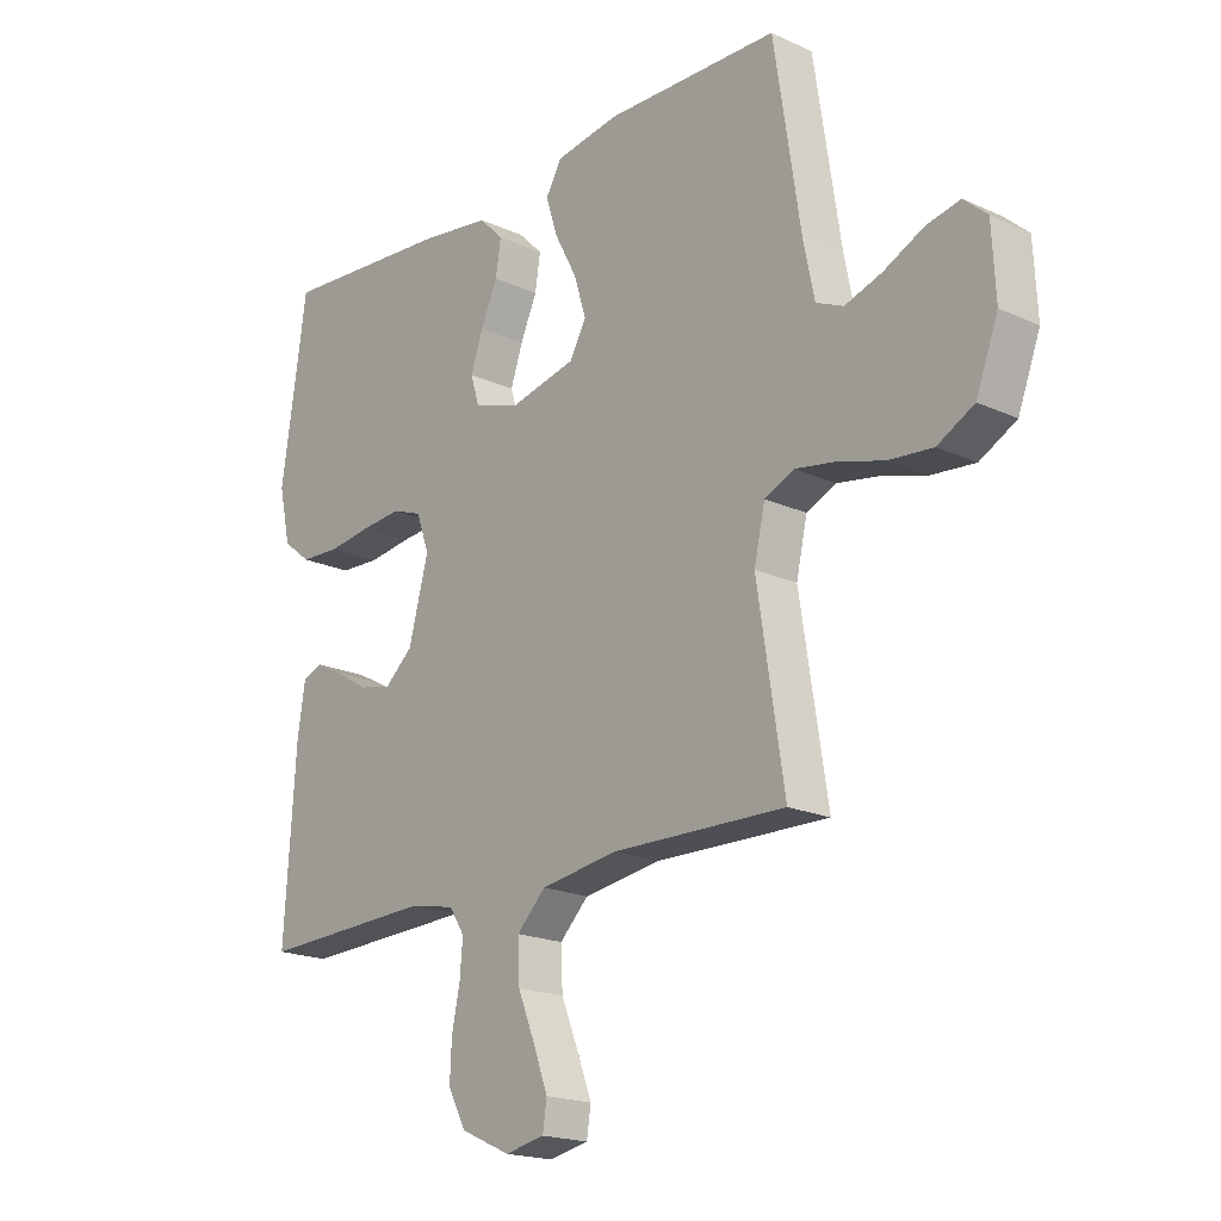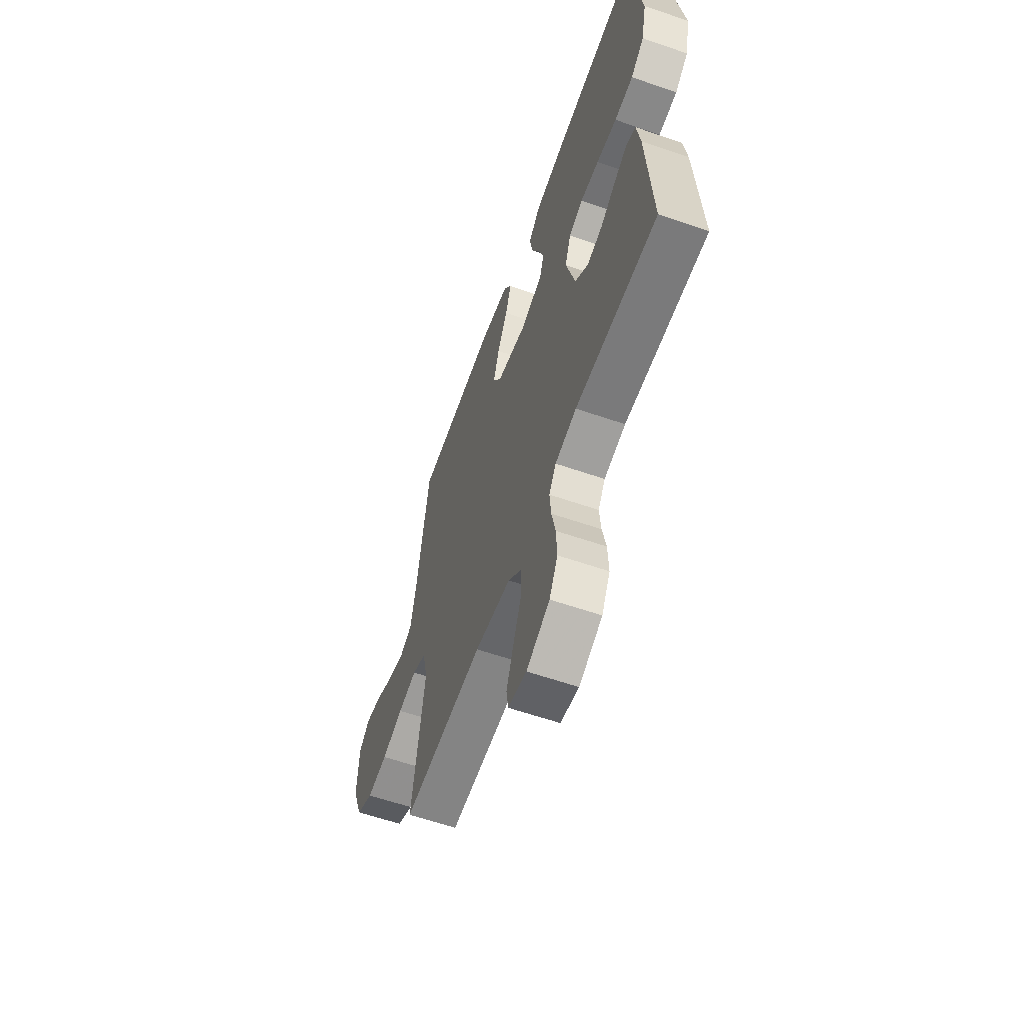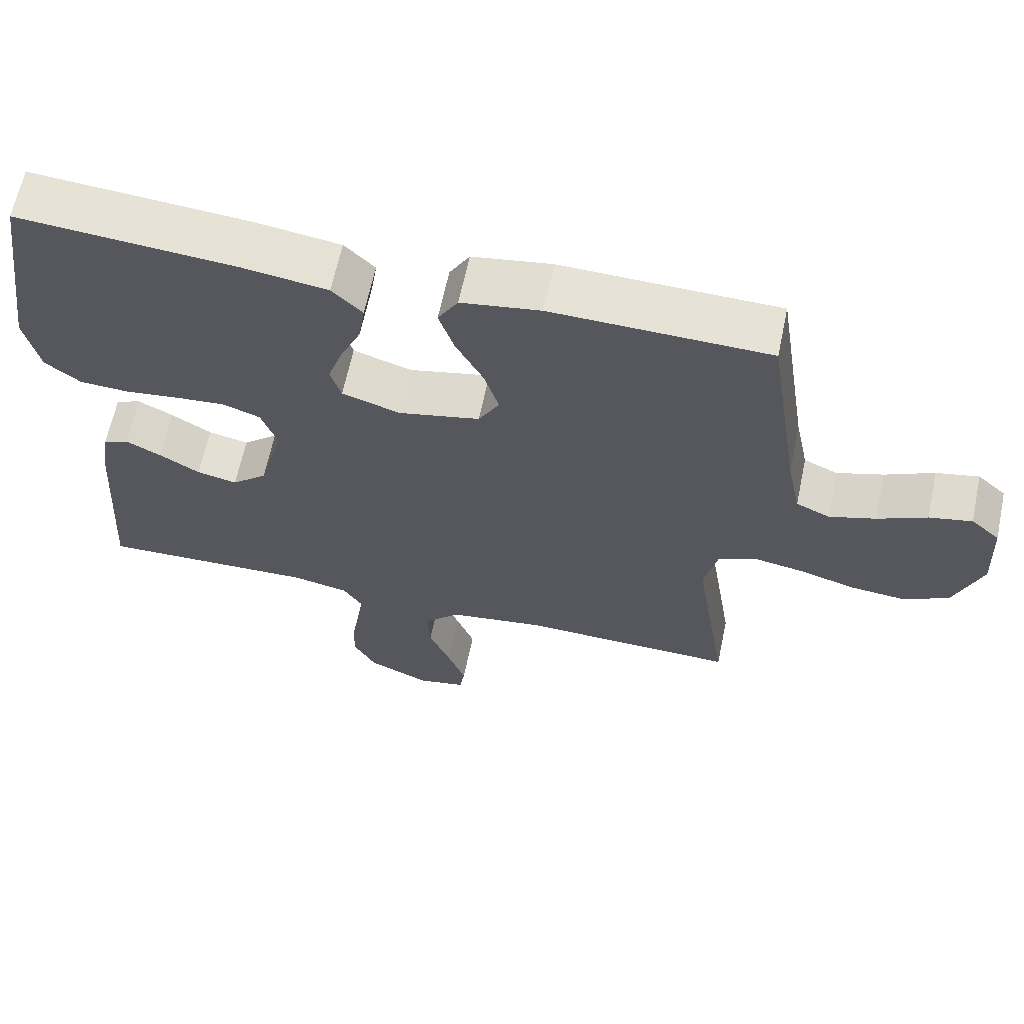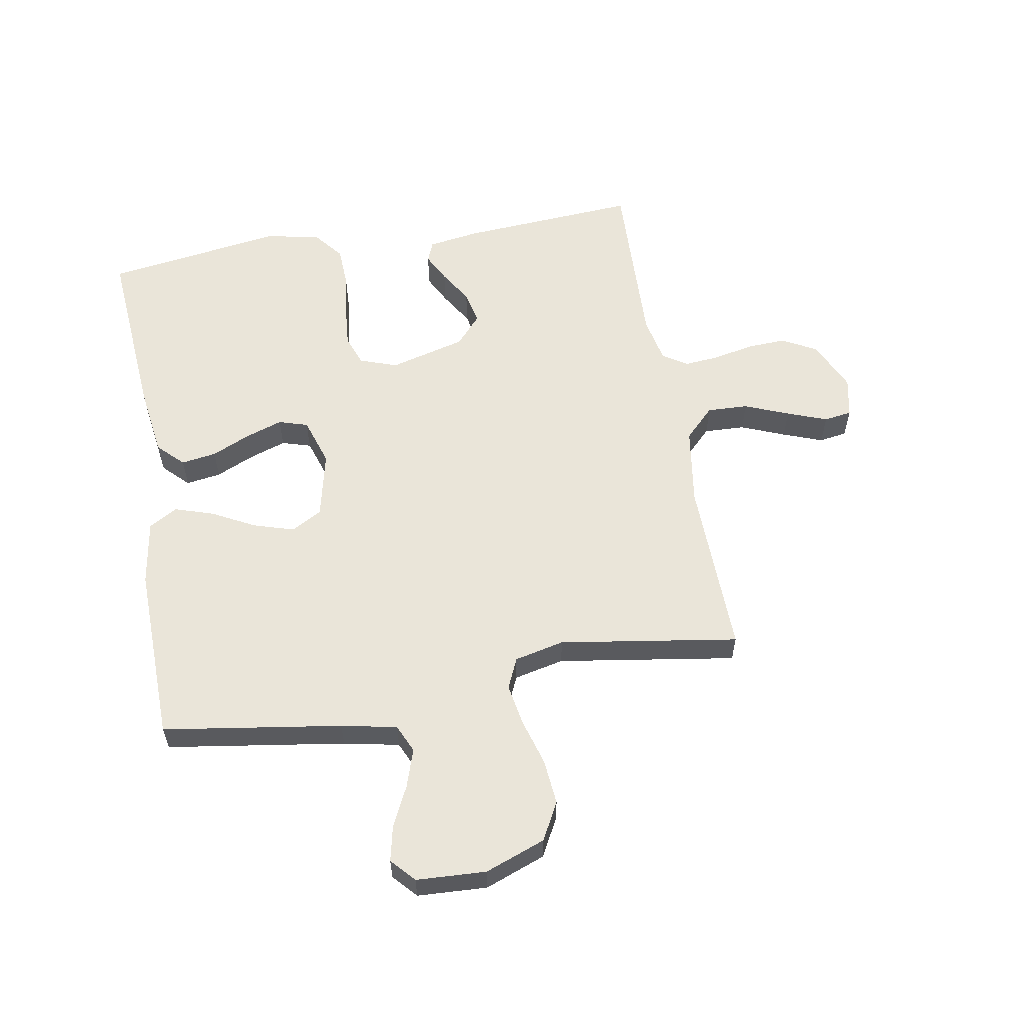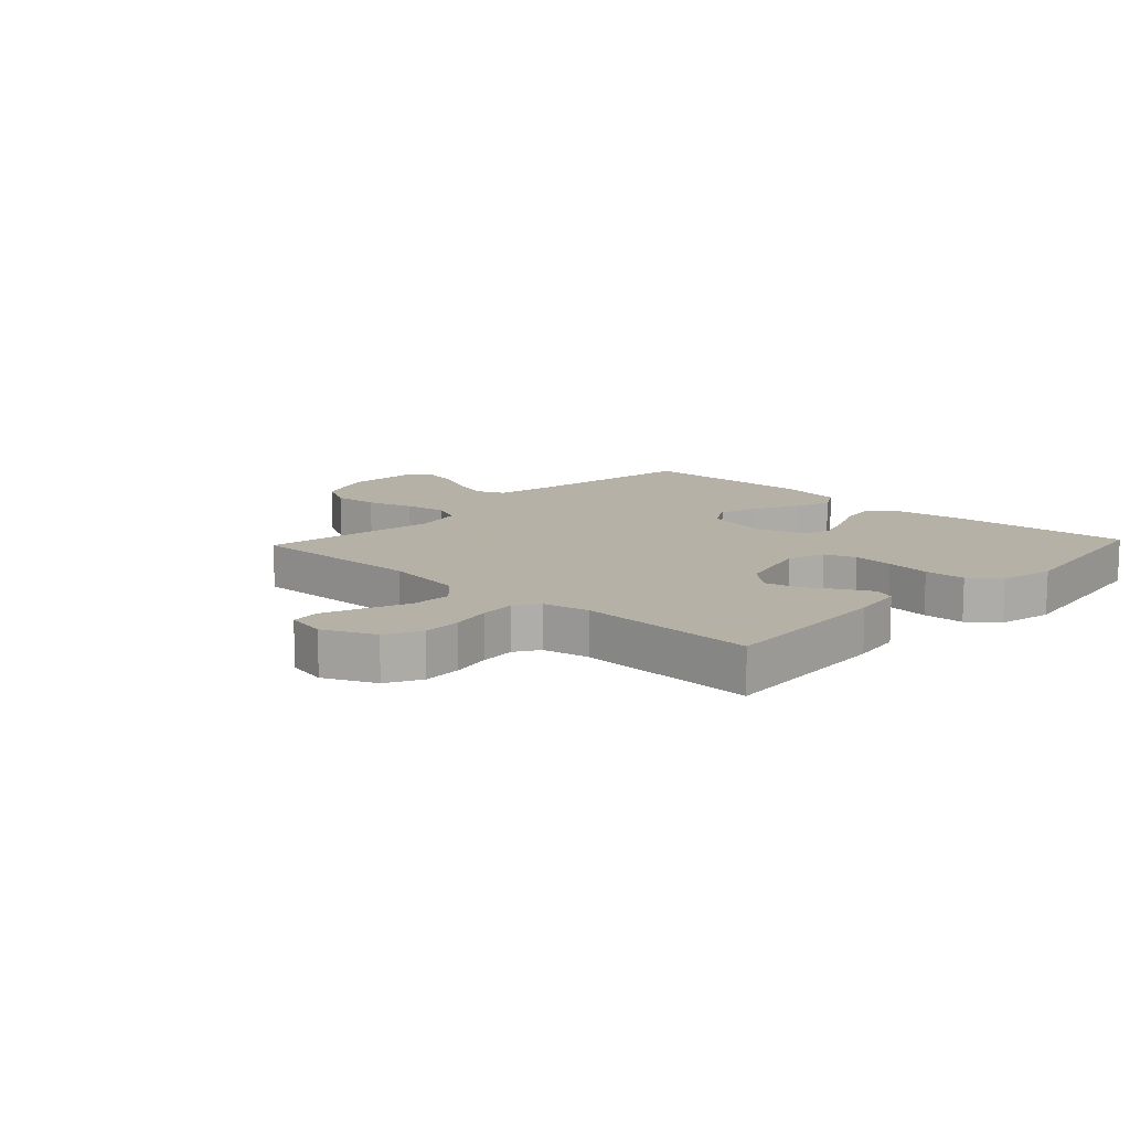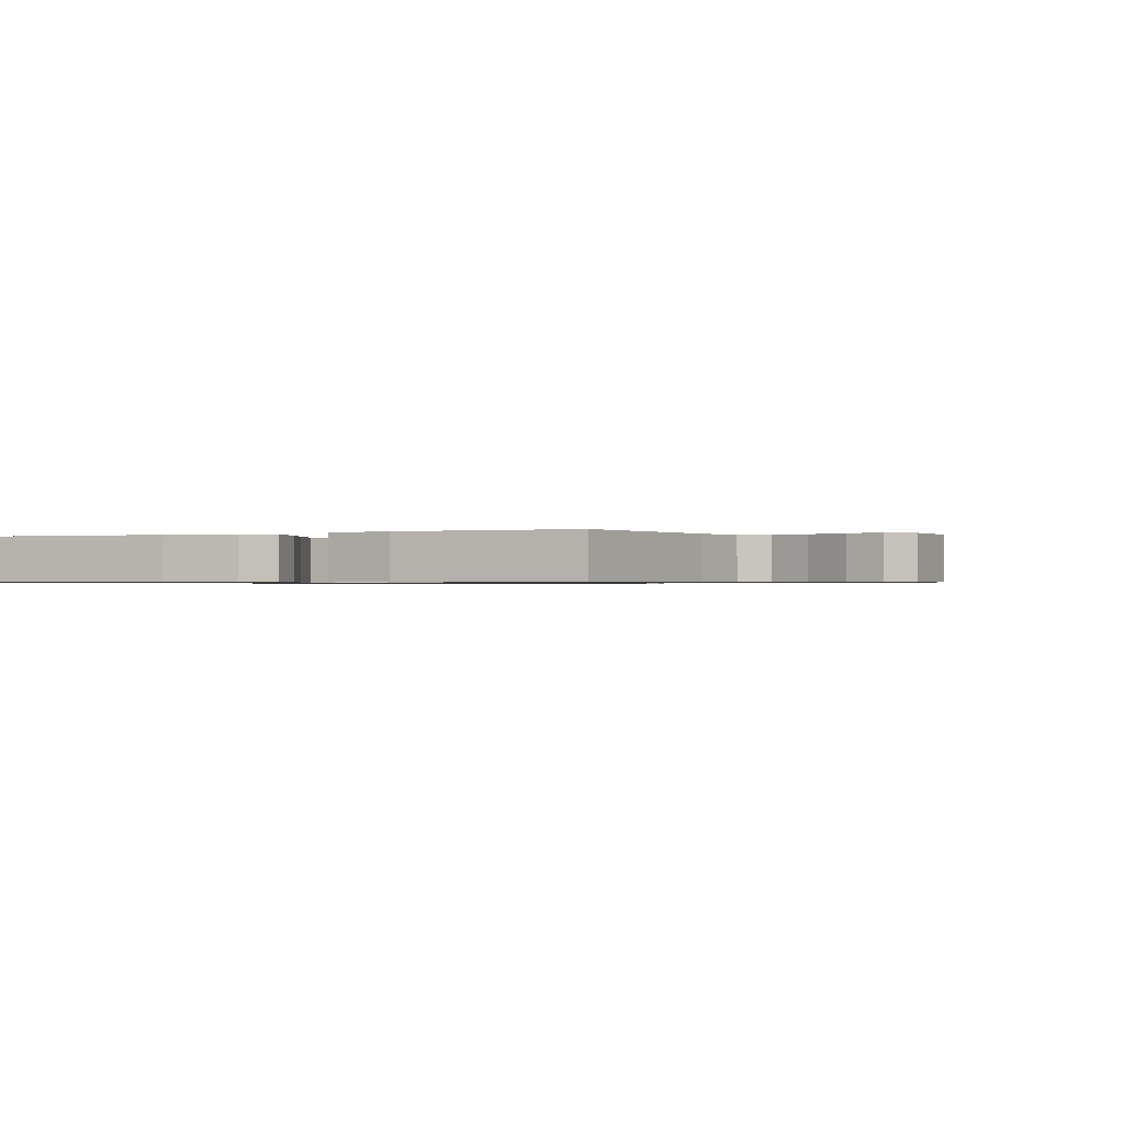
<metadata>
{"format":"obj","ext":"obj","renderer":"f3d","projection":"perspective","resolution":1024,"background":"white","views":[{"elev":-19.1,"azim":49.1,"up":"+Z"},{"elev":-60.2,"azim":-109.5,"up":"+Z"},{"elev":64.1,"azim":11.9,"up":"+Z"},{"elev":58.1,"azim":80.0,"up":"+Y"},{"elev":12.1,"azim":-136.9,"up":"+Y"},{"elev":-0.7,"azim":24.9,"up":"+Y"}]}
</metadata>
<code>
v -0.5 0.07 -0.5
v -0.48 0.07 -0.2
v -0.467 0.07 -0.114
v -0.432 0.07 -0.1
v -0.383 0.07 -0.125
v -0.327 0.07 -0.159
v -0.271 0.07 -0.171
v -0.222 0.07 -0.128
v -0.188 0.07 0
v -0.21 0.07 0.063
v -0.262 0.07 0.082
v -0.331 0.07 0.076
v -0.406 0.07 0.066
v -0.475 0.07 0.069
v -0.524 0.07 0.108
v -0.544 0.07 0.2
v -0.5 0.07 0.5
v -0.2 0.07 0.477
v -0.079 0.07 0.46
v -0.037 0.07 0.418
v -0.046 0.07 0.359
v -0.075 0.07 0.294
v -0.096 0.07 0.232
v -0.081 0.07 0.183
v 0 0.07 0.157
v 0.113 0.07 0.183
v 0.142 0.07 0.235
v 0.121 0.07 0.303
v 0.083 0.07 0.375
v 0.062 0.07 0.44
v 0.09 0.07 0.488
v 0.2 0.07 0.506
v 0.5 0.07 0.5
v 0.546 0.07 0.2
v 0.565 0.07 0.107
v 0.612 0.07 0.086
v 0.676 0.07 0.107
v 0.744 0.07 0.14
v 0.803 0.07 0.153
v 0.843 0.07 0.117
v 0.849 0.07 0
v 0.811 0.07 -0.101
v 0.748 0.07 -0.135
v 0.672 0.07 -0.128
v 0.593 0.07 -0.105
v 0.523 0.07 -0.093
v 0.472 0.07 -0.116
v 0.453 0.07 -0.2
v 0.5 0.07 -0.5
v 0.2 0.07 -0.494
v 0.067 0.07 -0.514
v 0.017 0.07 -0.564
v 0.02 0.07 -0.633
v 0.05 0.07 -0.707
v 0.075 0.07 -0.774
v 0.068 0.07 -0.821
v 0 0.07 -0.835
v -0.086 0.07 -0.796
v -0.117 0.07 -0.738
v -0.114 0.07 -0.672
v -0.1 0.07 -0.605
v -0.095 0.07 -0.546
v -0.121 0.07 -0.505
v -0.2 0.07 -0.489
v -0.5 0 -0.5
v -0.48 0 -0.2
v -0.467 0 -0.114
v -0.432 0 -0.1
v -0.383 0 -0.125
v -0.327 0 -0.159
v -0.271 0 -0.171
v -0.222 0 -0.128
v -0.188 0 0
v -0.21 0 0.063
v -0.262 0 0.082
v -0.331 0 0.076
v -0.406 0 0.066
v -0.475 0 0.069
v -0.524 0 0.108
v -0.544 0 0.2
v -0.5 0 0.5
v -0.2 0 0.477
v -0.079 0 0.46
v -0.037 0 0.418
v -0.046 0 0.359
v -0.075 0 0.294
v -0.096 0 0.232
v -0.081 0 0.183
v 0 0 0.157
v 0.113 0 0.183
v 0.142 0 0.235
v 0.121 0 0.303
v 0.083 0 0.375
v 0.062 0 0.44
v 0.09 0 0.488
v 0.2 0 0.506
v 0.5 0 0.5
v 0.546 0 0.2
v 0.565 0 0.107
v 0.612 0 0.086
v 0.676 0 0.107
v 0.744 0 0.14
v 0.803 0 0.153
v 0.843 0 0.117
v 0.849 0 0
v 0.811 0 -0.101
v 0.748 0 -0.135
v 0.672 0 -0.128
v 0.593 0 -0.105
v 0.523 0 -0.093
v 0.472 0 -0.116
v 0.453 0 -0.2
v 0.5 0 -0.5
v 0.2 0 -0.494
v 0.067 0 -0.514
v 0.017 0 -0.564
v 0.02 0 -0.633
v 0.05 0 -0.707
v 0.075 0 -0.774
v 0.068 0 -0.821
v 0 0 -0.835
v -0.086 0 -0.796
v -0.117 0 -0.738
v -0.114 0 -0.672
v -0.1 0 -0.605
v -0.095 0 -0.546
v -0.121 0 -0.505
v -0.2 0 -0.489
f 59 60 61
f 58 59 61
f 57 58 61
f 56 57 61
f 55 56 61
f 54 55 61
f 53 54 61
f 52 53 61 62
f 51 52 62 63
f 48 49 50
f 51 63 64
f 50 51 64
f 48 50 64
f 47 48 64
f 43 44 45
f 42 43 45
f 41 42 45
f 40 41 45
f 39 40 45
f 38 39 45
f 37 38 45
f 36 37 45 46
f 35 36 46 47
f 32 33 34
f 31 32 34
f 30 31 34
f 29 30 34
f 28 29 34
f 34 35 47
f 28 34 47
f 27 28 47
f 20 21 22
f 19 20 22
f 18 19 22
f 17 18 22
f 16 17 22
f 15 16 22
f 14 15 22
f 13 14 22
f 12 13 22
f 11 12 22 23
f 10 11 23 24
f 4 5 6
f 3 4 6
f 2 3 6
f 1 2 6
f 64 1 6
f 64 6 7
f 26 27 47 64
f 25 26 64
f 9 10 24 25
f 8 9 25 64
f 7 8 64
f 125 124 123
f 125 123 122
f 125 122 121
f 125 121 120
f 125 120 119
f 125 119 118
f 125 118 117
f 126 125 117 116
f 127 126 116 115
f 114 113 112
f 128 127 115
f 128 115 114
f 128 114 112
f 128 112 111
f 109 108 107
f 109 107 106
f 109 106 105
f 109 105 104
f 109 104 103
f 109 103 102
f 109 102 101
f 110 109 101 100
f 111 110 100 99
f 98 97 96
f 98 96 95
f 98 95 94
f 98 94 93
f 98 93 92
f 111 99 98
f 111 98 92
f 111 92 91
f 86 85 84
f 86 84 83
f 86 83 82
f 86 82 81
f 86 81 80
f 86 80 79
f 86 79 78
f 86 78 77
f 86 77 76
f 87 86 76 75
f 88 87 75 74
f 70 69 68
f 70 68 67
f 70 67 66
f 70 66 65
f 70 65 128
f 71 70 128
f 128 111 91 90
f 128 90 89
f 89 88 74 73
f 128 89 73 72
f 128 72 71
f 1 65 66 2
f 2 66 67 3
f 3 67 68 4
f 4 68 69 5
f 5 69 70 6
f 6 70 71 7
f 7 71 72 8
f 8 72 73 9
f 9 73 74 10
f 10 74 75 11
f 11 75 76 12
f 12 76 77 13
f 13 77 78 14
f 14 78 79 15
f 15 79 80 16
f 16 80 81 17
f 17 81 82 18
f 18 82 83 19
f 19 83 84 20
f 20 84 85 21
f 21 85 86 22
f 22 86 87 23
f 23 87 88 24
f 24 88 89 25
f 25 89 90 26
f 26 90 91 27
f 27 91 92 28
f 28 92 93 29
f 29 93 94 30
f 30 94 95 31
f 31 95 96 32
f 32 96 97 33
f 33 97 98 34
f 34 98 99 35
f 35 99 100 36
f 36 100 101 37
f 37 101 102 38
f 38 102 103 39
f 39 103 104 40
f 40 104 105 41
f 41 105 106 42
f 42 106 107 43
f 43 107 108 44
f 44 108 109 45
f 45 109 110 46
f 46 110 111 47
f 47 111 112 48
f 48 112 113 49
f 49 113 114 50
f 50 114 115 51
f 51 115 116 52
f 52 116 117 53
f 53 117 118 54
f 54 118 119 55
f 55 119 120 56
f 56 120 121 57
f 57 121 122 58
f 58 122 123 59
f 59 123 124 60
f 60 124 125 61
f 61 125 126 62
f 62 126 127 63
f 63 127 128 64
f 64 128 65 1

</code>
